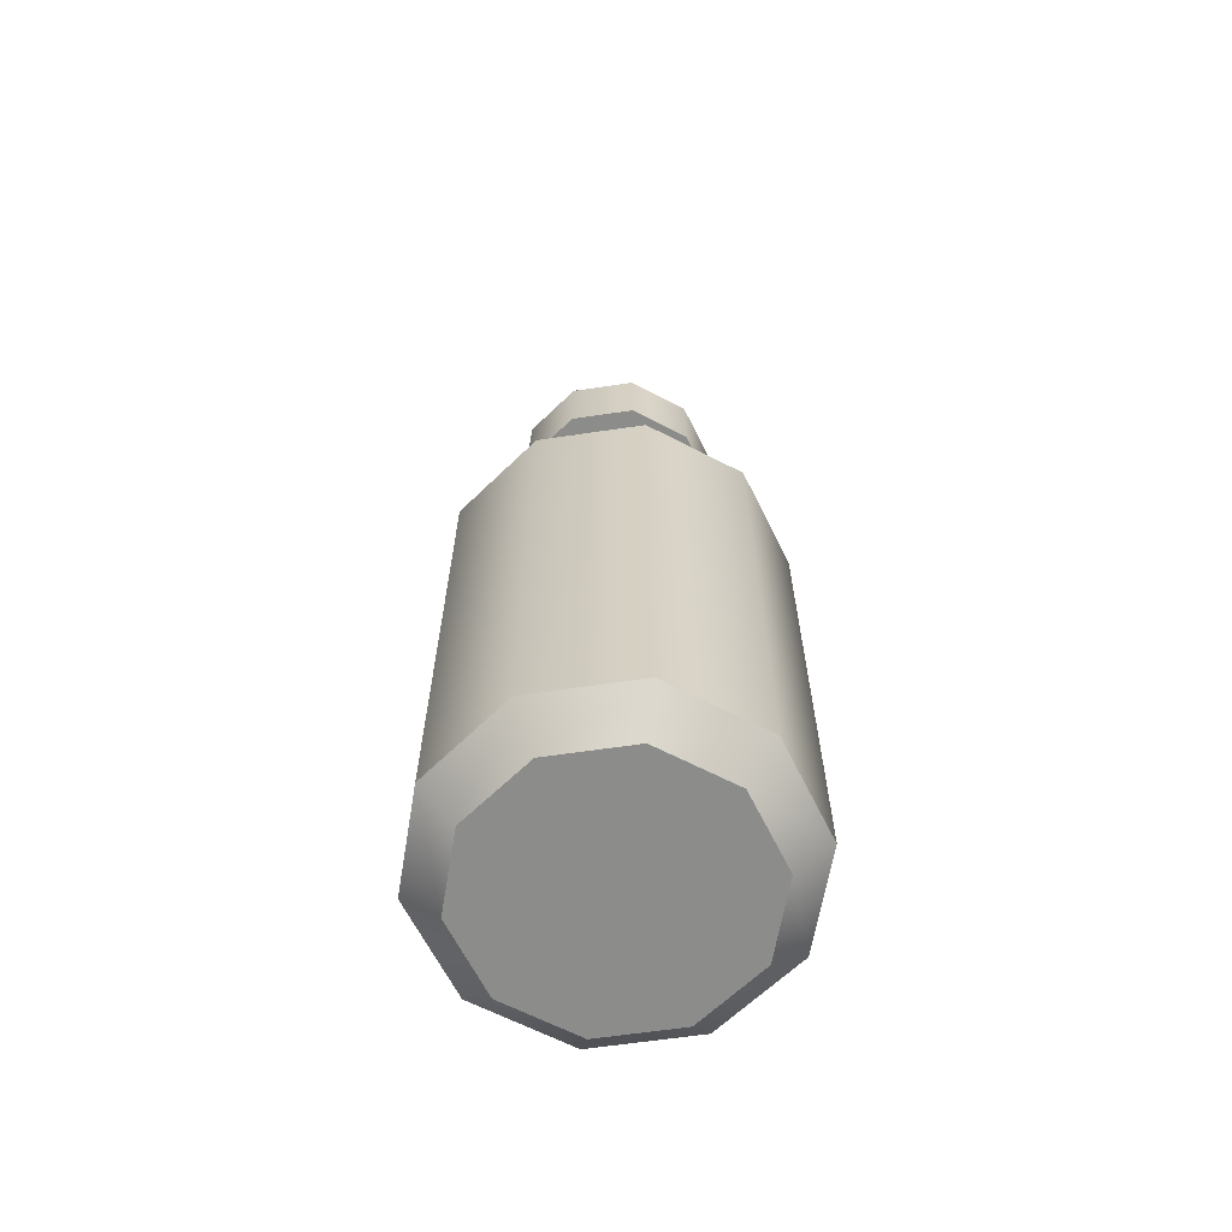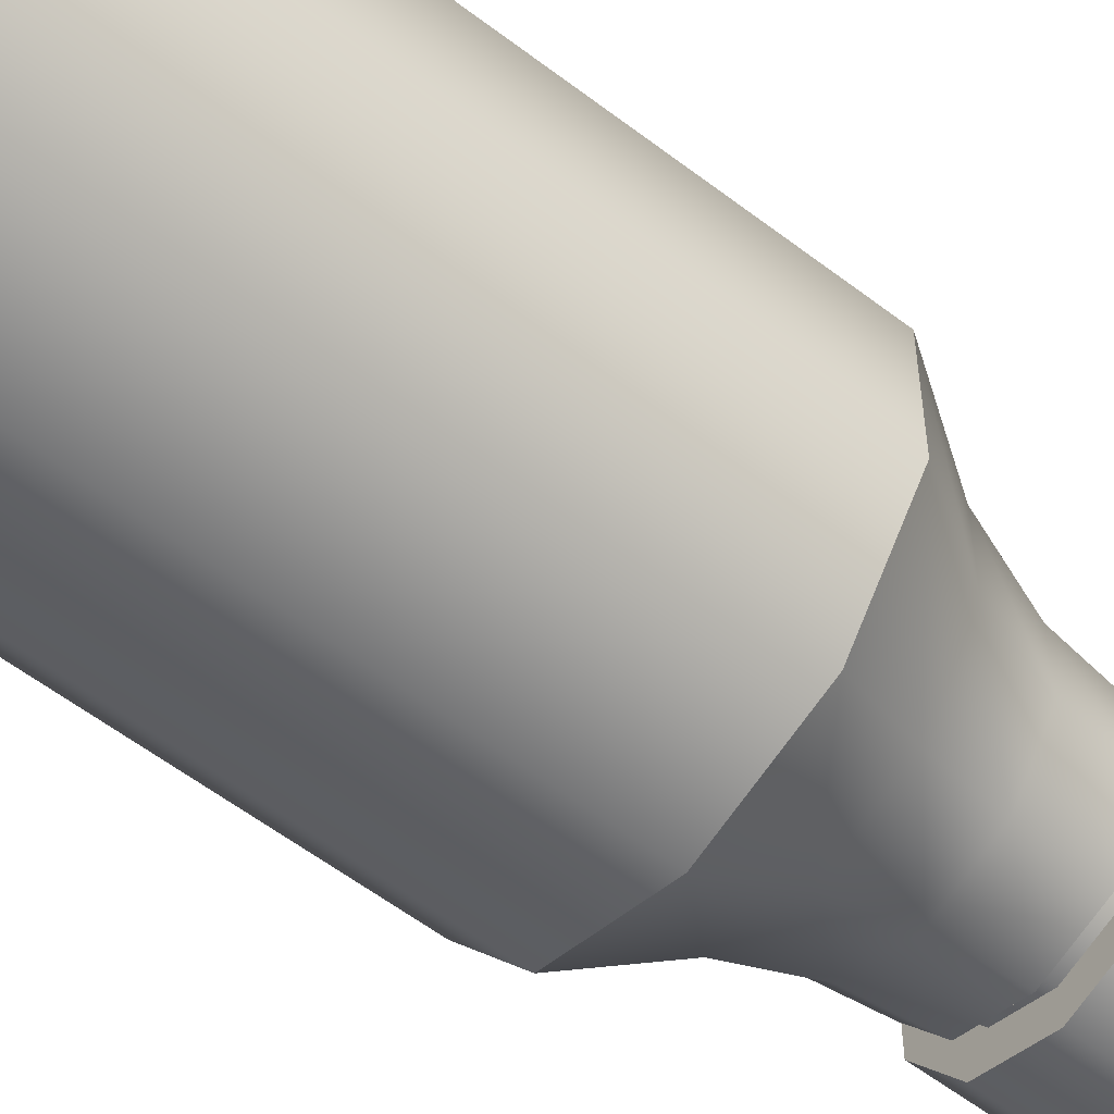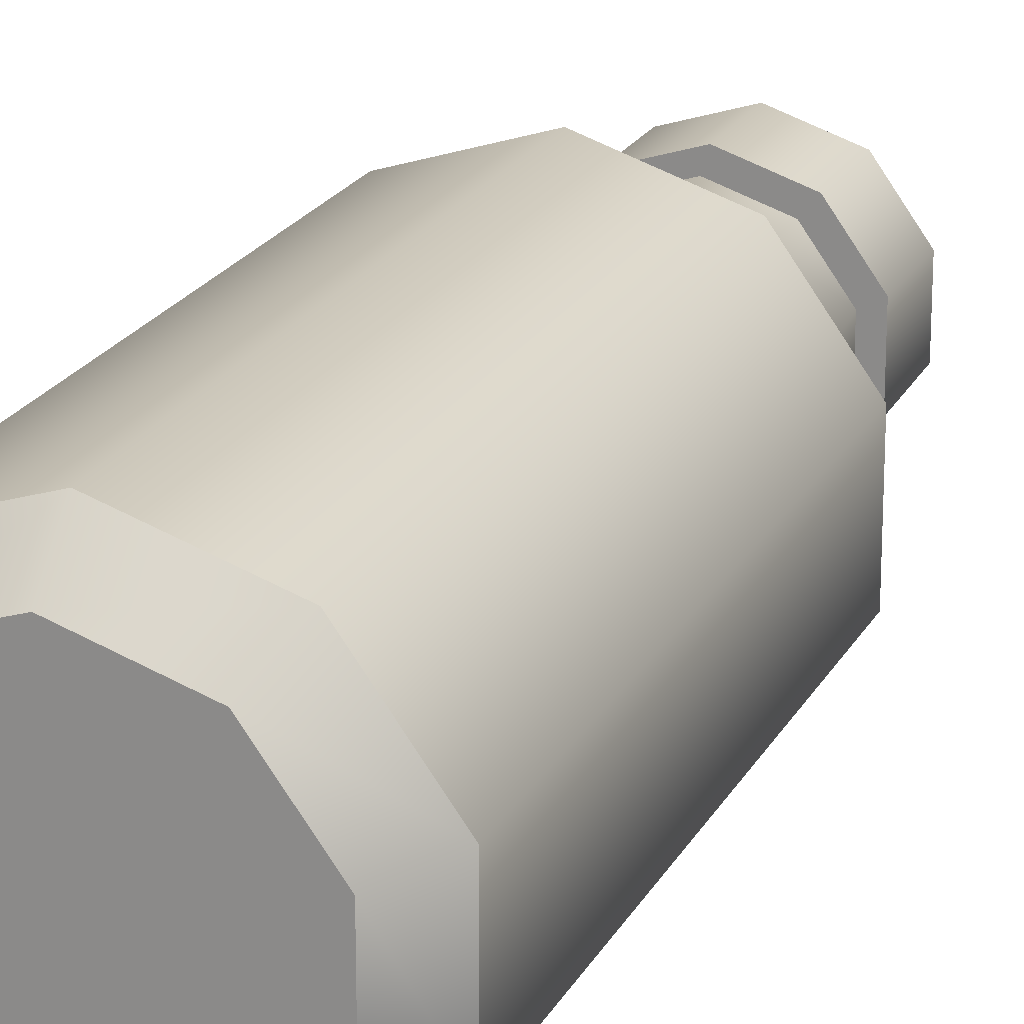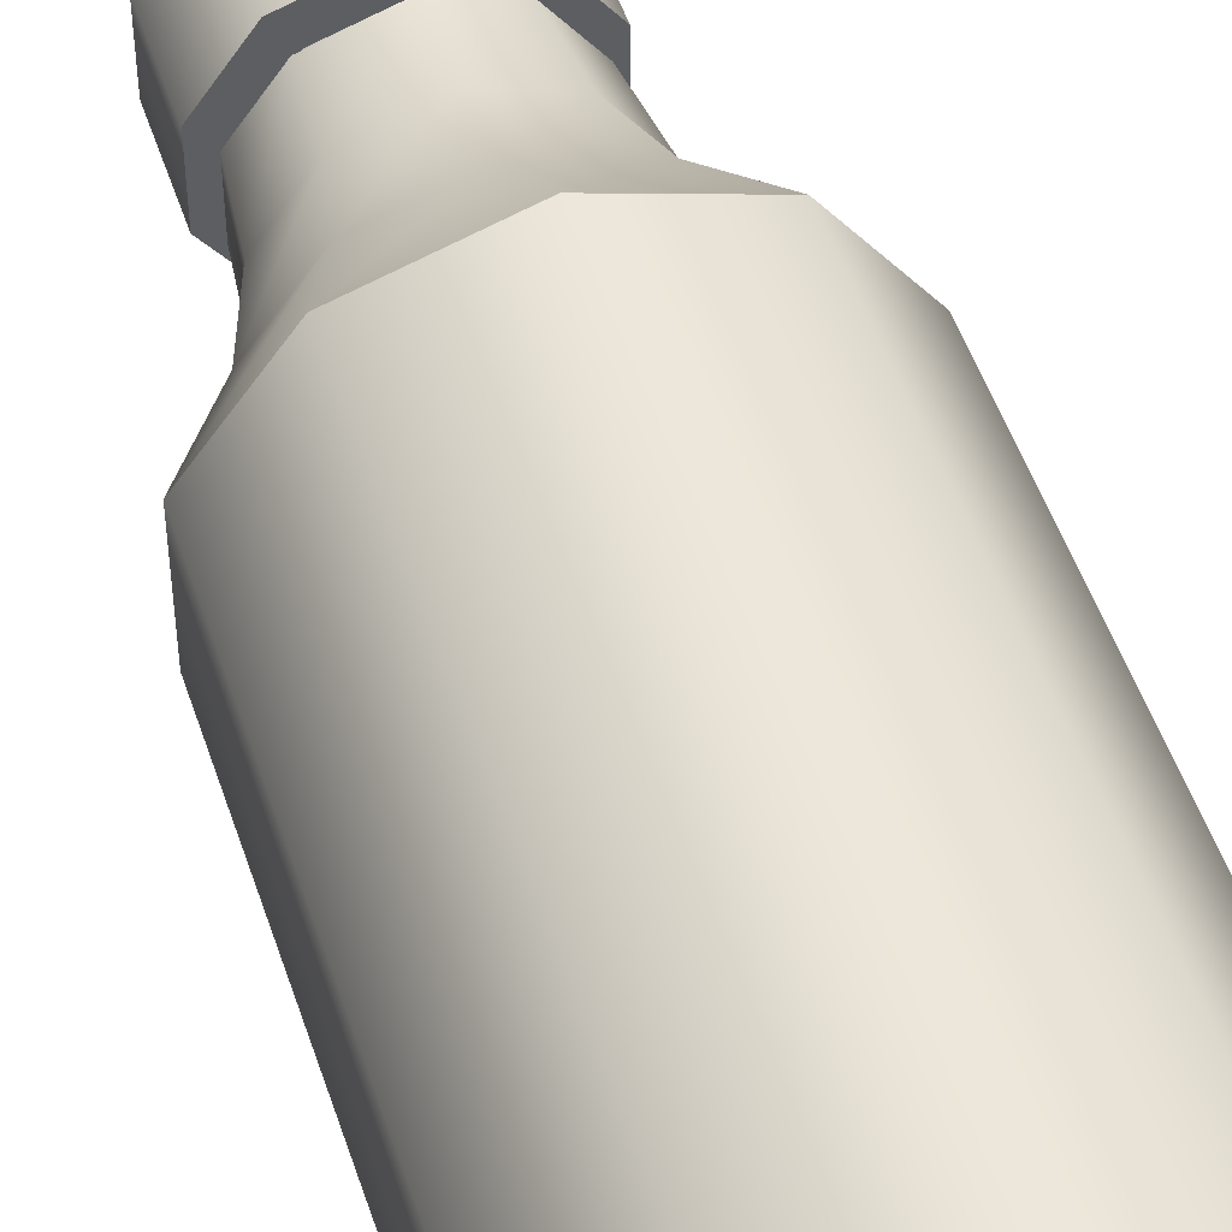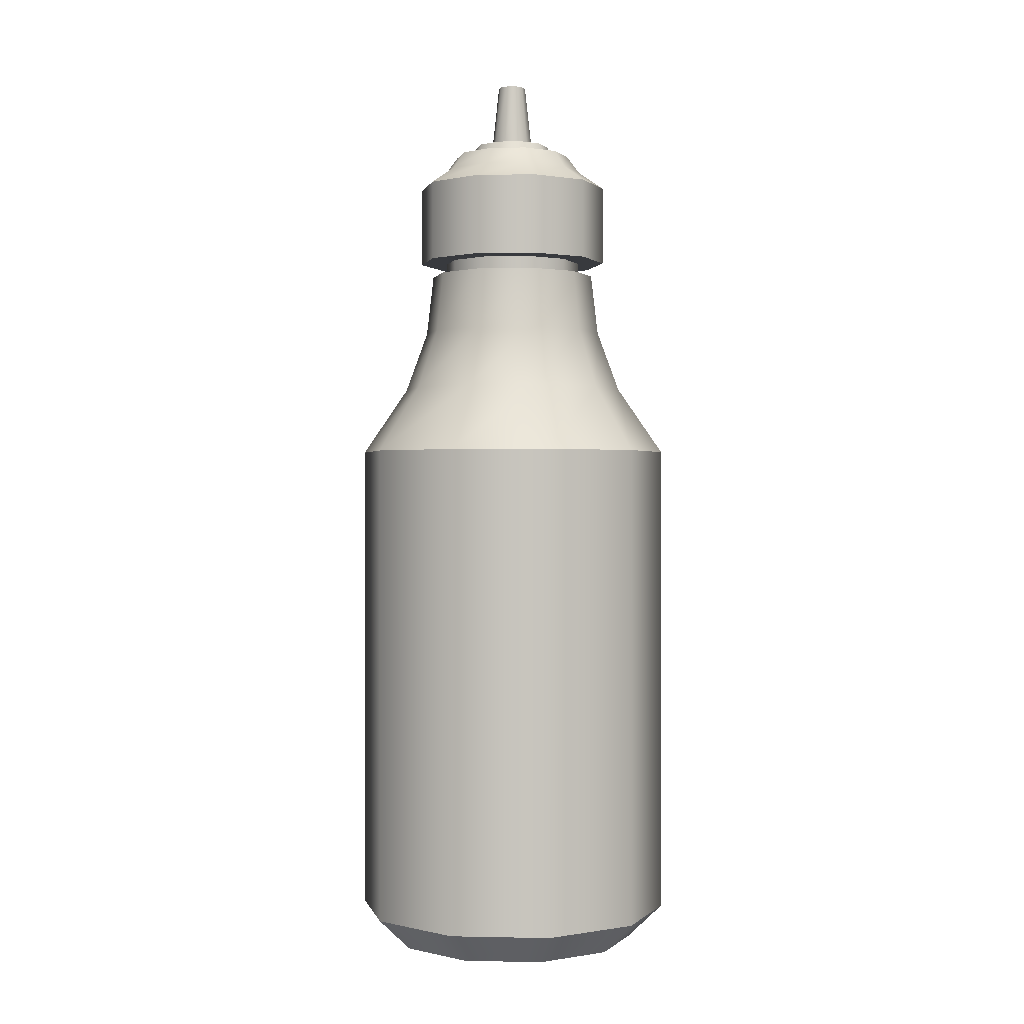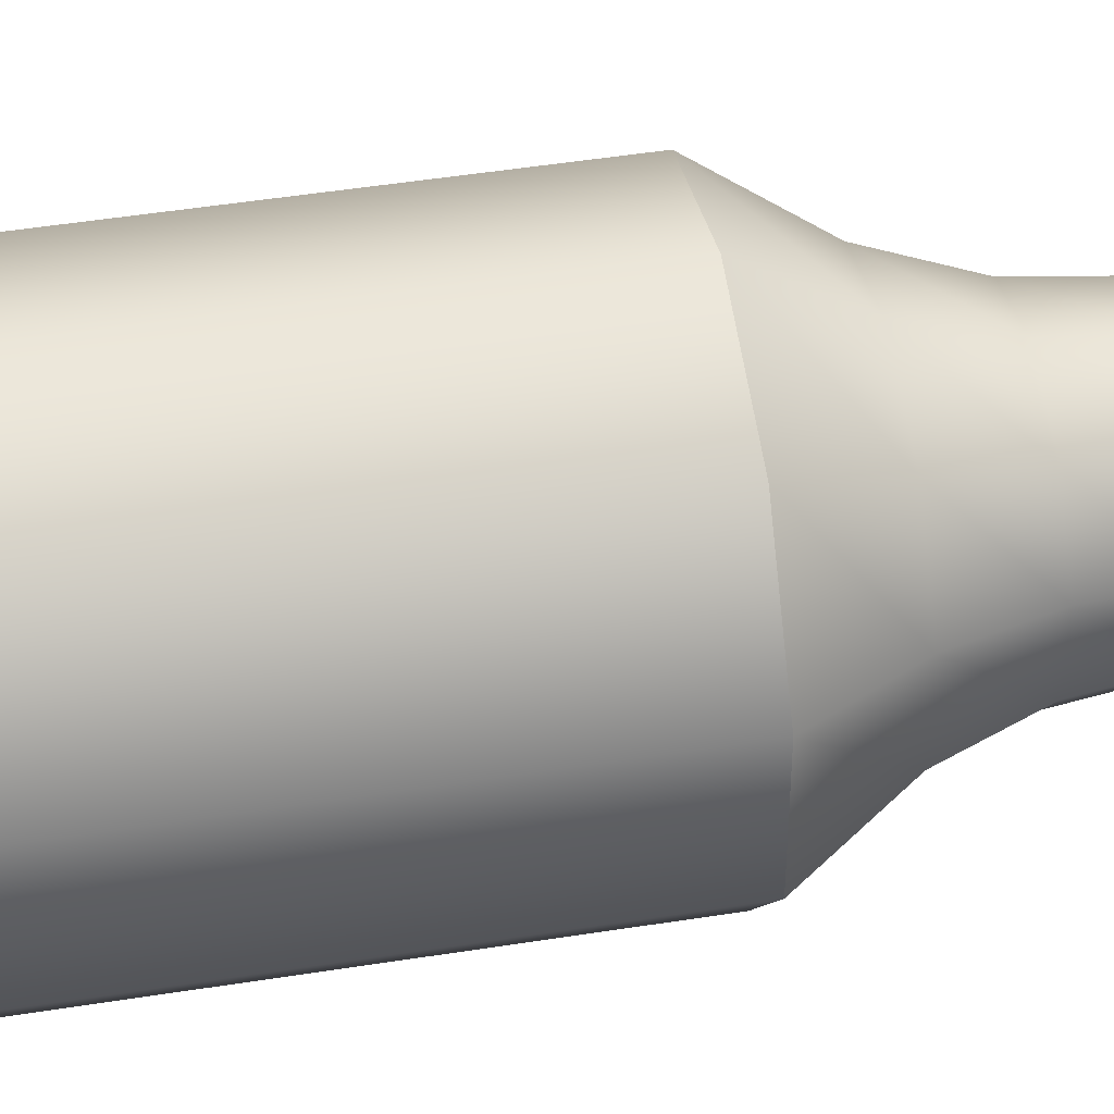
<metadata>
{"format":"obj","ext":"obj","renderer":"f3d","projection":"perspective","resolution":1024,"background":"white","views":[{"elev":-64.1,"azim":134.4,"up":"+Y"},{"elev":-56.7,"azim":51.2,"up":"+Z"},{"elev":21.0,"azim":21.3,"up":"+Z"},{"elev":50.1,"azim":-18.0,"up":"+Z"},{"elev":0.5,"azim":-121.5,"up":"+Y"},{"elev":47.4,"azim":79.8,"up":"+Z"}]}
</metadata>
<code>
o 沙拉酱瓶
v 0.08676 0.4784 -0.1194
v 0 0.4784 -0.1476
v 0.1404 0.4784 -0.04561
v 0.1404 0.4784 0.04561
v 0.08676 0.4784 0.1194
v 0 0.4784 0.1476
v -0.08676 0.4784 0.1194
v -0.1404 0.4784 0.04561
v -0.1404 0.4784 -0.04561
v -0.08676 0.4784 -0.1194
v 0.0384 0.6521 -0.05286
v -0 0.6521 -0.06534
v 0.06214 0.6521 -0.02019
v 0.06214 0.6521 0.02019
v 0.0384 0.6521 0.05286
v -0 0.6521 0.06534
v -0.0384 0.6521 0.05286
v -0.06214 0.6521 0.02019
v -0.06214 0.6521 -0.02019
v -0.0384 0.6521 -0.05286
v -0 0.54 -0.1054
v -0 0.5959 -0.08495
v 0.04993 0.5959 -0.06872
v 0.06198 0.54 -0.08531
v 0.08079 0.5959 -0.02625
v 0.1003 0.54 -0.03258
v 0.08079 0.5959 0.02625
v 0.1003 0.54 0.03258
v 0.04993 0.5959 0.06872
v 0.06198 0.54 0.08531
v -0 0.5959 0.08495
v -0 0.54 0.1054
v -0.04993 0.5959 0.06872
v -0.06198 0.54 0.08531
v -0.08079 0.5959 0.02625
v -0.1003 0.54 0.03258
v -0.08079 0.5959 -0.02625
v -0.1003 0.54 -0.03258
v -0.04993 0.5959 -0.06872
v -0.06198 0.54 -0.08531
v 0.04607 0.6521 -0.06341
v -0 0.6521 -0.07838
v 0.07454 0.6521 -0.02422
v 0.07454 0.6521 0.02422
v 0.04607 0.6521 0.06341
v -0 0.6521 0.07838
v -0.04607 0.6521 0.06341
v -0.07454 0.6521 0.02422
v -0.07454 0.6521 -0.02422
v -0.04607 0.6521 -0.06341
v 0.0384 0.665 -0.05286
v -0 0.665 -0.06534
v 0.06214 0.665 -0.02019
v 0.06214 0.665 0.02019
v 0.0384 0.665 0.05286
v -0 0.665 0.06534
v -0.0384 0.665 0.05286
v -0.06214 0.665 0.02019
v -0.06214 0.665 -0.02019
v -0.0384 0.665 -0.05286
v 0.05277 0.665 -0.07264
v -0 0.665 -0.08978
v 0.08539 0.665 -0.02774
v 0.08539 0.665 0.02774
v 0.05277 0.665 0.07264
v -0 0.665 0.08978
v -0.05277 0.665 0.07264
v -0.08539 0.665 0.02774
v -0.08539 0.665 -0.02774
v -0.05277 0.665 -0.07264
v 0.02335 0.7706 -0.03214
v -0 0.7706 -0.03973
v 0.03778 0.7706 -0.01228
v 0.03778 0.7706 0.01228
v 0.02335 0.7706 0.03214
v -0 0.7706 0.03973
v -0.02335 0.7706 0.03214
v -0.03778 0.7706 0.01228
v -0.03778 0.7706 -0.01228
v -0.02335 0.7706 -0.03214
v 0.05277 0.7388 -0.07264
v -0 0.7388 -0.08978
v 0.08539 0.7388 -0.02774
v 0.08539 0.7388 0.02774
v 0.05277 0.7388 0.07264
v -0 0.7388 0.08978
v -0.05277 0.7388 0.07264
v -0.08539 0.7388 0.02774
v -0.08539 0.7388 -0.02774
v -0.05277 0.7388 -0.07264
v -0 0.7546 -0.06651
v 0.03909 0.7546 -0.05381
v 0.06326 0.7546 -0.02055
v 0.06326 0.7546 0.02055
v 0.03909 0.7546 0.05381
v -0 0.7546 0.06651
v -0.03909 0.7546 0.05381
v -0.06326 0.7546 0.02055
v -0.06326 0.7546 -0.02055
v -0.03909 0.7546 -0.05381
v 0.03201 0.7706 -0.04405
v -0 0.7706 -0.05445
v 0.05179 0.7706 -0.01683
v 0.05179 0.7706 0.01683
v 0.03201 0.7706 0.04405
v -0 0.7706 0.05445
v -0.03201 0.7706 0.04405
v -0.05179 0.7706 0.01683
v -0.05179 0.7706 -0.01683
v -0.03201 0.7706 -0.04405
v 0.01135 0.7802 -0.01562
v -0 0.7802 -0.01931
v 0.01837 0.7802 -0.005968
v 0.01837 0.7802 0.005968
v 0.01135 0.7802 0.01562
v -0 0.7802 0.01931
v -0.01135 0.7802 0.01562
v -0.01837 0.7802 0.005968
v -0.01837 0.7802 -0.005968
v -0.01135 0.7802 -0.01562
v 0.02064 0.7802 -0.02841
v -0 0.7802 -0.03511
v 0.03339 0.7802 -0.01085
v 0.03339 0.7802 0.01085
v 0.02064 0.7802 0.02841
v -0 0.7802 0.03511
v -0.02064 0.7802 0.02841
v -0.03339 0.7802 0.01085
v -0.03339 0.7802 -0.01085
v -0.02064 0.7802 -0.02841
v 0.004681 0.8385 -0.006442
v 0 0.8385 -0.007963
v 0.007573 0.8385 -0.002461
v 0.007573 0.8385 0.002461
v 0.004681 0.8385 0.006442
v 0 0.8385 0.007963
v -0.00468 0.8385 0.006442
v -0.007573 0.8385 0.002461
v -0.007573 0.8385 -0.002461
v -0.00468 0.8385 -0.006442
v 0 0.07973 -0.1476
v 0 0.1595 -0.1476
v 0 0.2392 -0.1476
v 0 0.3189 -0.1476
v 0 0.4262 -0.1476
v 0.08676 0.4262 -0.1194
v 0.08676 0.3189 -0.1194
v 0.08676 0.2392 -0.1194
v 0.08676 0.1595 -0.1194
v 0.08676 0.07973 -0.1194
v 0.1404 0.4262 -0.04561
v 0.1404 0.3189 -0.04561
v 0.1404 0.2392 -0.04561
v 0.1404 0.1595 -0.04561
v 0.1404 0.07973 -0.04561
v 0.1404 0.4262 0.04561
v 0.1404 0.3189 0.04561
v 0.1404 0.2392 0.04561
v 0.1404 0.1595 0.04561
v 0.1404 0.07973 0.04561
v 0.08676 0.4262 0.1194
v 0.08676 0.3189 0.1194
v 0.08676 0.2392 0.1194
v 0.08676 0.1595 0.1194
v 0.08676 0.07973 0.1194
v 0 0.4262 0.1476
v 0 0.3189 0.1476
v 0 0.2392 0.1476
v 0 0.1595 0.1476
v 0 0.07973 0.1476
v -0.08676 0.4262 0.1194
v -0.08676 0.3189 0.1194
v -0.08676 0.2392 0.1194
v -0.08676 0.1595 0.1194
v -0.08676 0.07973 0.1194
v -0.1404 0.4262 0.04561
v -0.1404 0.3189 0.04561
v -0.1404 0.2392 0.04561
v -0.1404 0.1595 0.04561
v -0.1404 0.07973 0.04561
v -0.1404 0.4262 -0.04561
v -0.1404 0.3189 -0.04561
v -0.1404 0.2392 -0.04561
v -0.1404 0.1595 -0.04561
v -0.1404 0.07973 -0.04561
v -0.08676 0.4262 -0.1194
v -0.08676 0.3189 -0.1194
v -0.08676 0.2392 -0.1194
v -0.08676 0.1595 -0.1194
v -0.08676 0.07973 -0.1194
v 0 0 -0.116
v 0 0.03003 -0.1476
v 0.0682 0 -0.09387
v 0.08676 0.03003 -0.1194
v 0.1104 0 -0.03586
v 0.1404 0.03003 -0.04561
v 0.1104 0 0.03586
v 0.1404 0.03003 0.04561
v 0.0682 0 0.09387
v 0.08676 0.03003 0.1194
v 0 0 0.116
v 0 0.03003 0.1476
v -0.0682 0 0.09387
v -0.08676 0.03003 0.1194
v -0.1104 0 0.03586
v -0.1404 0.03003 0.04561
v -0.1104 0 -0.03586
v -0.1404 0.03003 -0.04561
v -0.0682 0 -0.09387
v -0.08676 0.03003 -0.1194
v 0 0 0.03586
v 0 0 -0.03586
v 0.007587 0.8385 -0.01044
v 0 0.8385 -0.01291
v 0.01228 0.8385 -0.003989
v 0.01228 0.8385 0.003989
v 0.007587 0.8385 0.01044
v 0 0.8385 0.01291
v -0.007587 0.8385 0.01044
v -0.01228 0.8385 0.003989
v -0.01228 0.8385 -0.003989
v -0.007587 0.8385 -0.01044
v 0.004681 0.8164 -0.006442
v 0 0.8164 -0.007963
v 0.007573 0.8164 -0.002461
v 0.007573 0.8164 0.002461
v 0.004681 0.8164 0.006442
v 0 0.8164 0.007963
v -0.00468 0.8164 0.006442
v -0.007573 0.8164 0.002461
v -0.007573 0.8164 -0.002461
v -0.00468 0.8164 -0.006442
f 145 2 1 146
f 146 1 3 151
f 151 3 4 156
f 156 4 5 161
f 161 5 6 166
f 166 6 7 171
f 171 7 8 176
f 176 8 9 181
f 39 37 49 50
f 181 9 10 186
f 186 10 2 145
f 210 190 141 192
f 22 39 50 42
f 27 25 43 44
f 29 27 44 45
f 31 29 45 46
f 33 31 46 47
f 35 33 47 48
f 36 38 9 8
f 37 35 48 49
f 25 23 41 43
f 15 14 54 55
f 30 32 6 5
f 24 26 3 1
f 38 40 10 9
f 32 34 7 6
f 26 28 4 3
f 40 21 2 10
f 34 36 8 7
f 28 30 5 4
f 21 24 1 2
f 24 21 22 23
f 26 24 23 25
f 28 26 25 27
f 30 28 27 29
f 32 30 29 31
f 34 32 31 33
f 36 34 33 35
f 38 36 35 37
f 40 38 37 39
f 21 40 39 22
f 23 22 42 41
f 12 11 41 42
f 11 13 43 41
f 13 14 44 43
f 14 15 45 44
f 15 16 46 45
f 16 17 47 46
f 17 18 48 47
f 18 19 49 48
f 19 20 50 49
f 20 12 42 50
f 11 12 52 51
f 19 18 58 59
f 16 15 55 56
f 13 11 51 53
f 20 19 59 60
f 17 16 56 57
f 14 13 53 54
f 12 20 60 52
f 18 17 57 58
f 58 68 69 59
f 57 67 68 58
f 56 66 67 57
f 55 65 66 56
f 52 62 61 51
f 76 75 125 126
f 59 69 70 60
f 51 61 63 53
f 60 70 62 52
f 53 63 64 54
f 54 64 65 55
f 61 62 82 81
f 69 68 88 89
f 66 65 85 86
f 63 61 81 83
f 70 69 89 90
f 67 66 86 87
f 64 63 83 84
f 62 70 90 82
f 68 67 87 88
f 65 64 84 85
f 91 92 81 82
f 92 93 83 81
f 93 94 84 83
f 94 95 85 84
f 95 96 86 85
f 96 97 87 86
f 97 98 88 87
f 98 99 89 88
f 99 100 90 89
f 100 91 82 90
f 110 102 91 100
f 109 110 100 99
f 108 109 99 98
f 107 108 98 97
f 106 107 97 96
f 105 106 96 95
f 104 105 95 94
f 103 104 94 93
f 101 103 93 92
f 102 101 92 91
f 72 71 101 102
f 71 73 103 101
f 73 74 104 103
f 74 75 105 104
f 75 76 106 105
f 76 77 107 106
f 77 78 108 107
f 78 79 109 108
f 79 80 110 109
f 80 72 102 110
f 115 114 216 217
f 73 71 121 123
f 80 79 129 130
f 77 76 126 127
f 74 73 123 124
f 72 80 130 122
f 78 77 127 128
f 75 74 124 125
f 71 72 122 121
f 79 78 128 129
f 112 111 121 122
f 111 113 123 121
f 113 114 124 123
f 114 115 125 124
f 115 116 126 125
f 116 117 127 126
f 117 118 128 127
f 118 119 129 128
f 119 120 130 129
f 120 112 122 130
f 138 137 229 230
f 111 112 214 213
f 119 118 220 221
f 116 115 217 218
f 113 111 213 215
f 120 119 221 222
f 117 116 218 219
f 114 113 215 216
f 112 120 222 214
f 118 117 219 220
f 194 150 155 196
f 190 189 142 141
f 189 188 143 142
f 188 187 144 143
f 187 186 145 144
f 185 184 189 190
f 184 183 188 189
f 183 182 187 188
f 182 181 186 187
f 208 185 190 210
f 180 179 184 185
f 179 178 183 184
f 178 177 182 183
f 177 176 181 182
f 206 180 185 208
f 175 174 179 180
f 174 173 178 179
f 173 172 177 178
f 172 171 176 177
f 204 175 180 206
f 170 169 174 175
f 169 168 173 174
f 168 167 172 173
f 167 166 171 172
f 202 170 175 204
f 165 164 169 170
f 164 163 168 169
f 163 162 167 168
f 162 161 166 167
f 200 165 170 202
f 160 159 164 165
f 159 158 163 164
f 158 157 162 163
f 157 156 161 162
f 198 160 165 200
f 155 154 159 160
f 154 153 158 159
f 153 152 157 158
f 152 151 156 157
f 196 155 160 198
f 150 149 154 155
f 149 148 153 154
f 148 147 152 153
f 147 146 151 152
f 211 197 199 201
f 141 142 149 150
f 142 143 148 149
f 143 144 147 148
f 144 145 146 147
f 192 194 193 191
f 194 196 195 193
f 196 198 197 195
f 198 200 199 197
f 200 202 201 199
f 202 204 203 201
f 204 206 205 203
f 206 208 207 205
f 208 210 209 207
f 210 192 191 209
f 192 141 150 194
f 191 193 195 212
f 212 195 197 211
f 207 212 211 205
f 205 211 201 203
f 209 191 212 207
f 132 131 213 214
f 131 133 215 213
f 133 134 216 215
f 134 135 217 216
f 135 136 218 217
f 136 137 219 218
f 137 138 220 219
f 138 139 221 220
f 139 140 222 221
f 140 132 214 222
f 228 227 232 231
f 135 134 226 227
f 131 132 224 223
f 139 138 230 231
f 136 135 227 228
f 133 131 223 225
f 140 139 231 232
f 137 136 228 229
f 134 133 225 226
f 132 140 232 224
f 227 226 224 232
f 226 225 223 224
f 228 231 230 229

</code>
